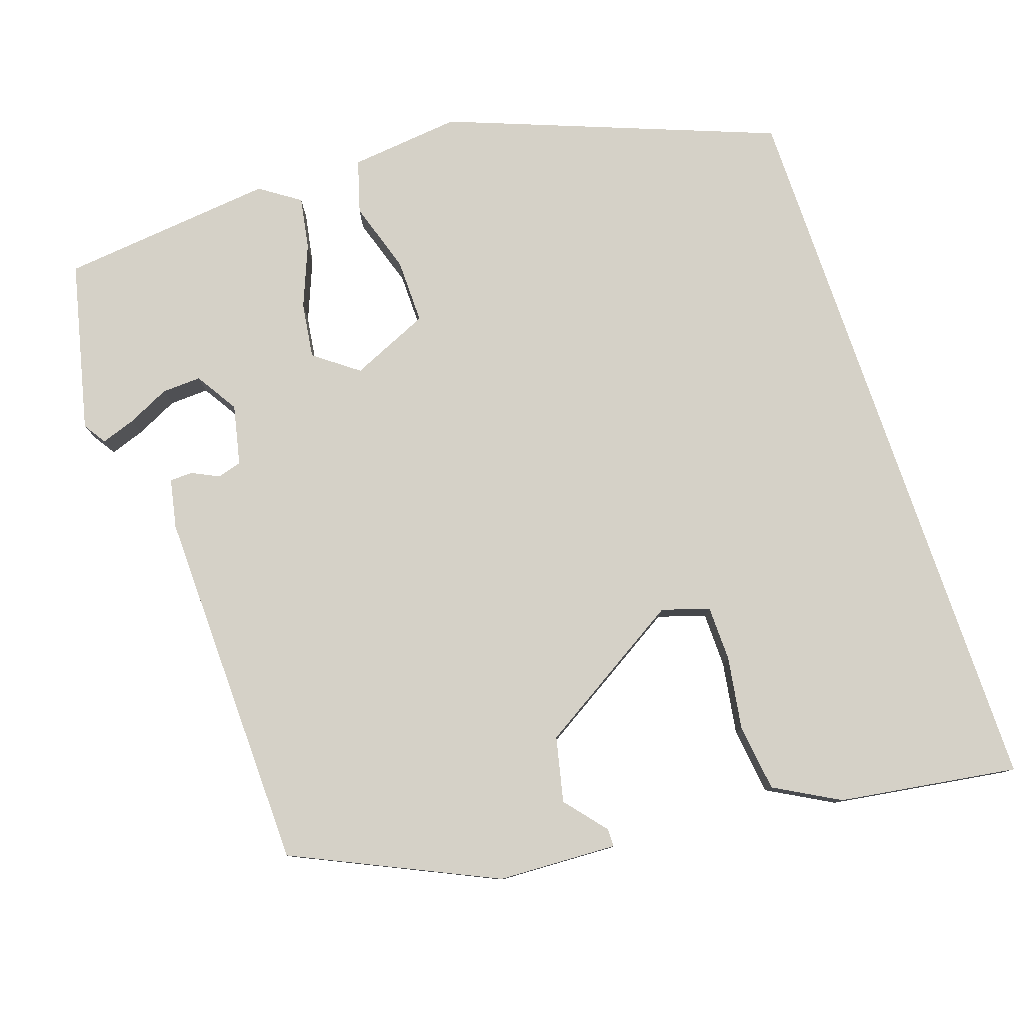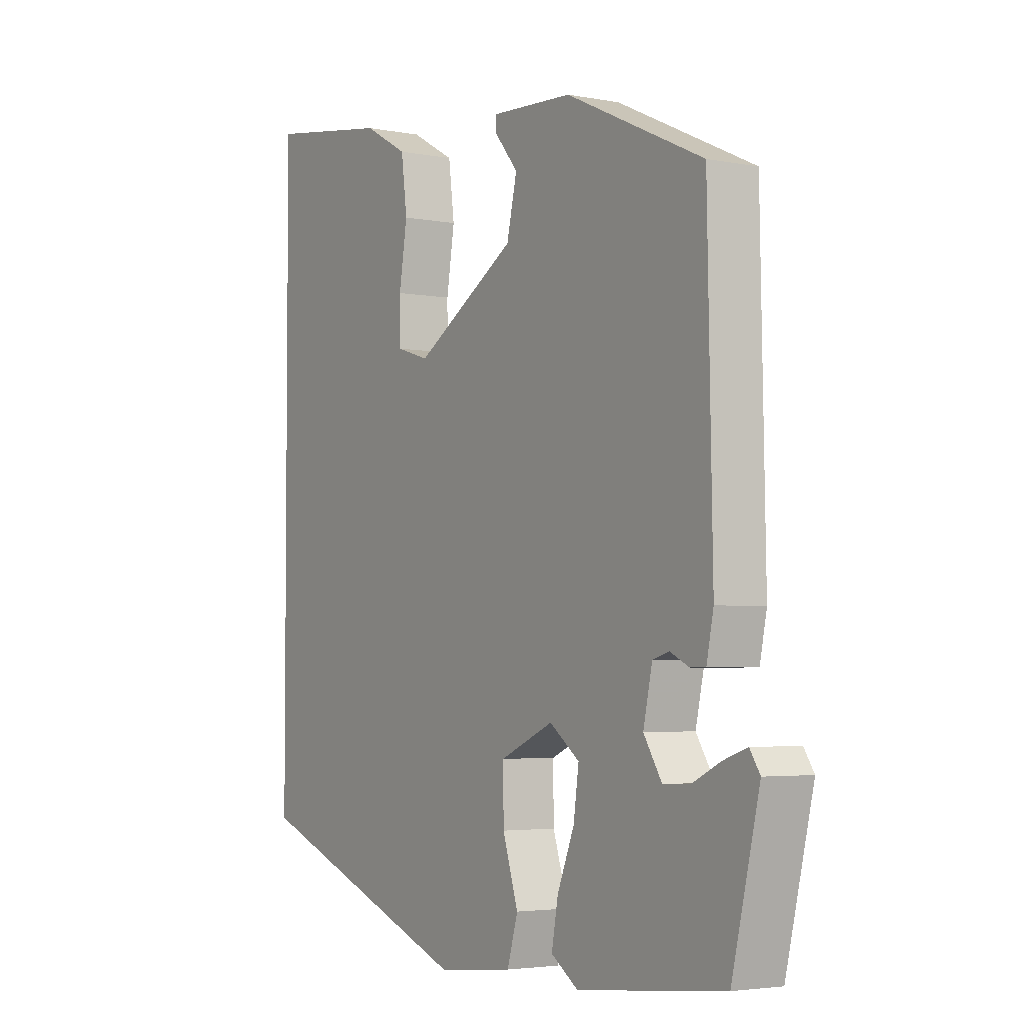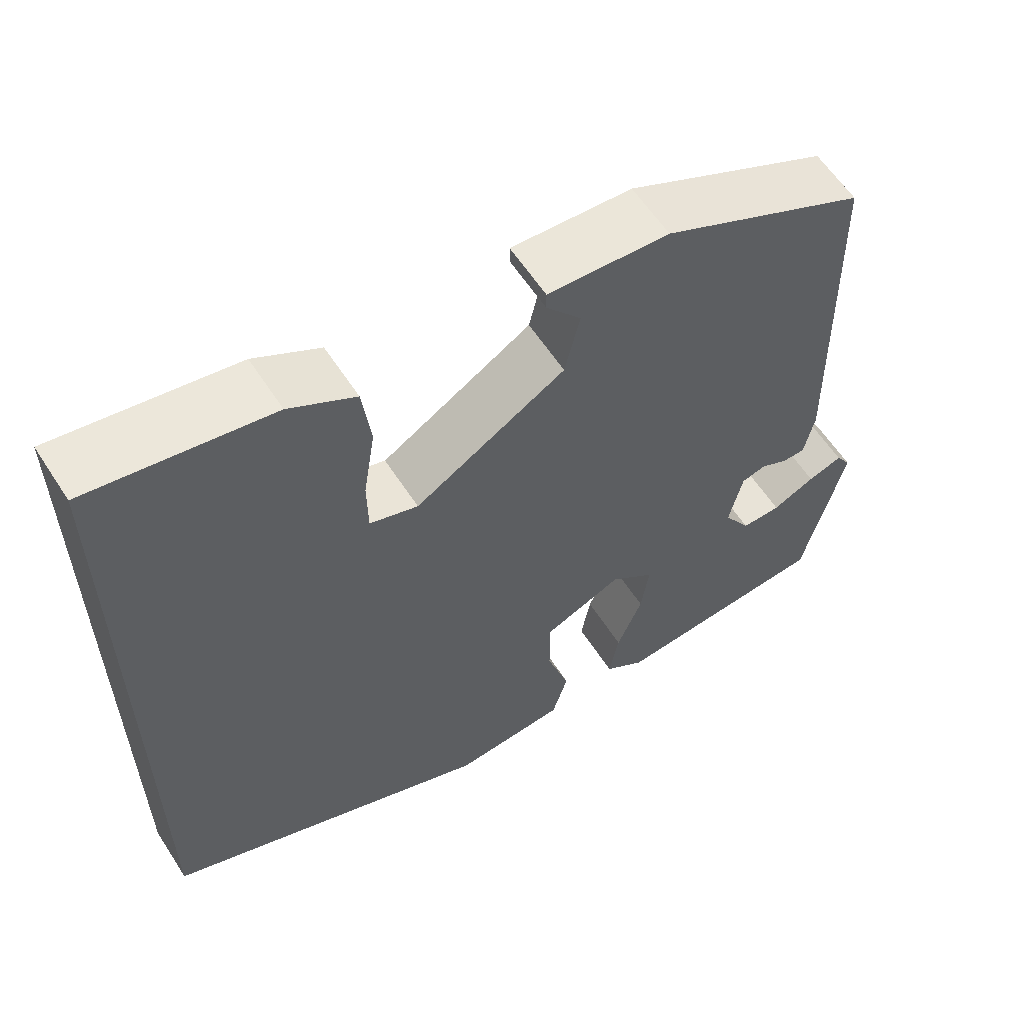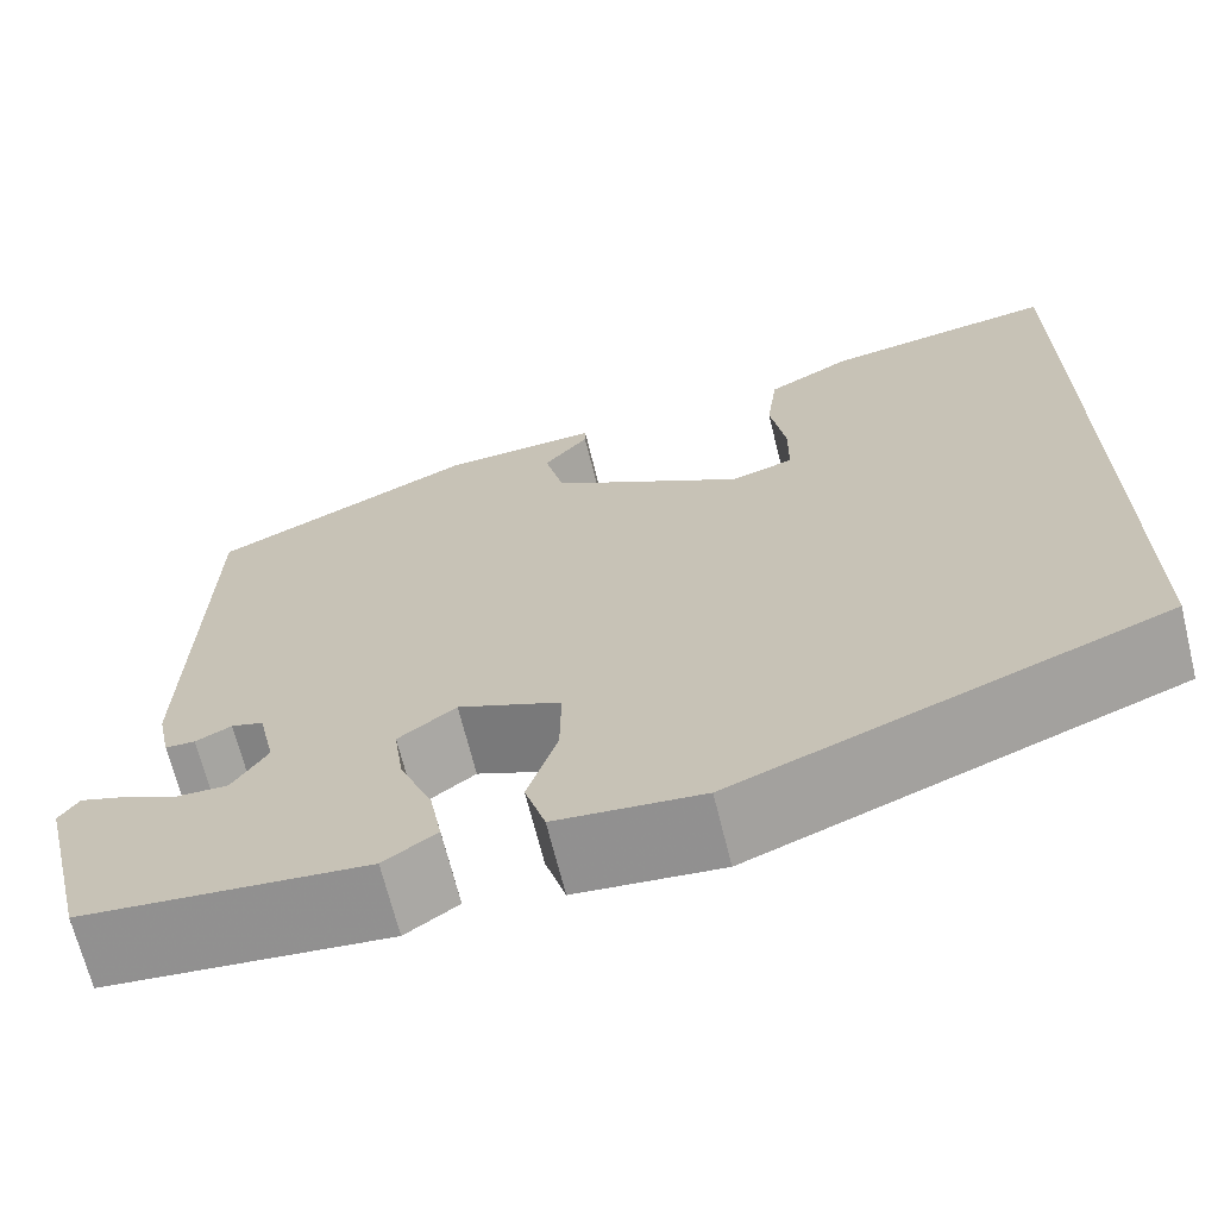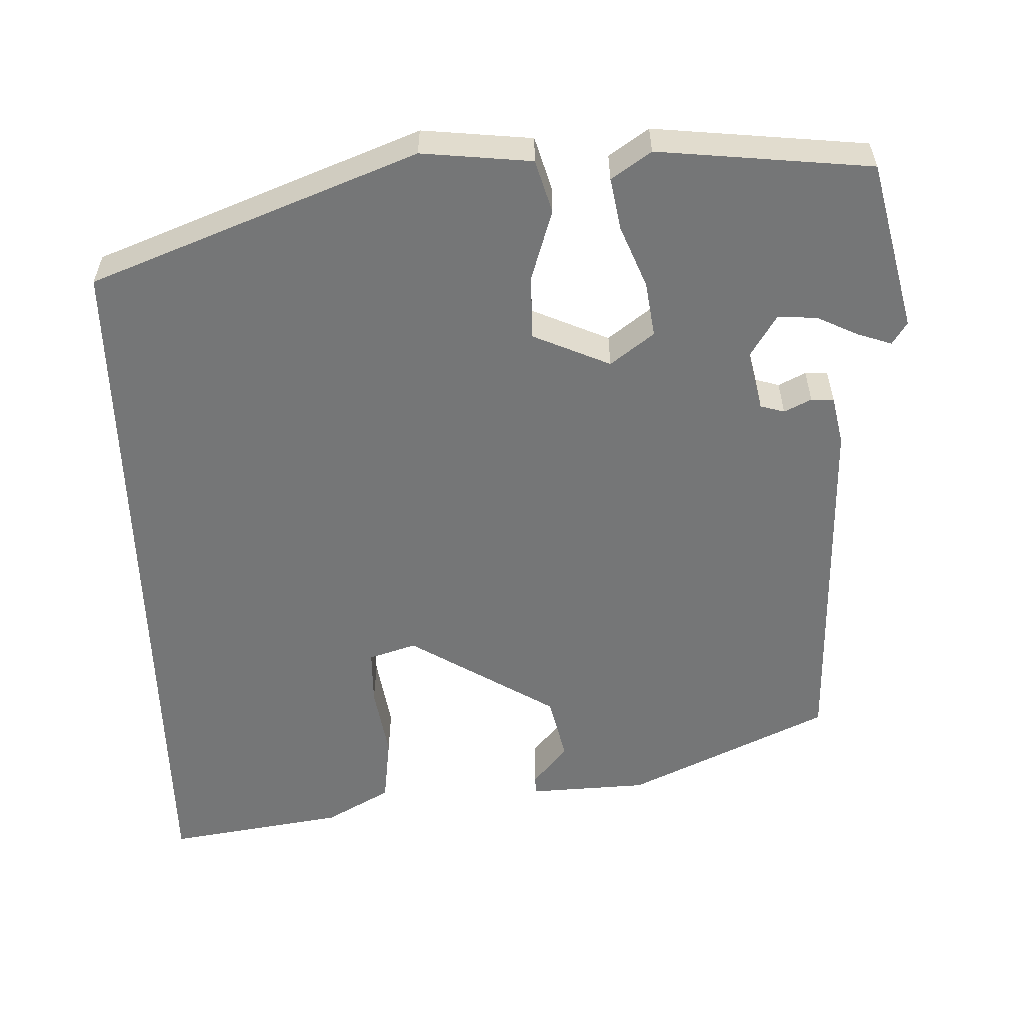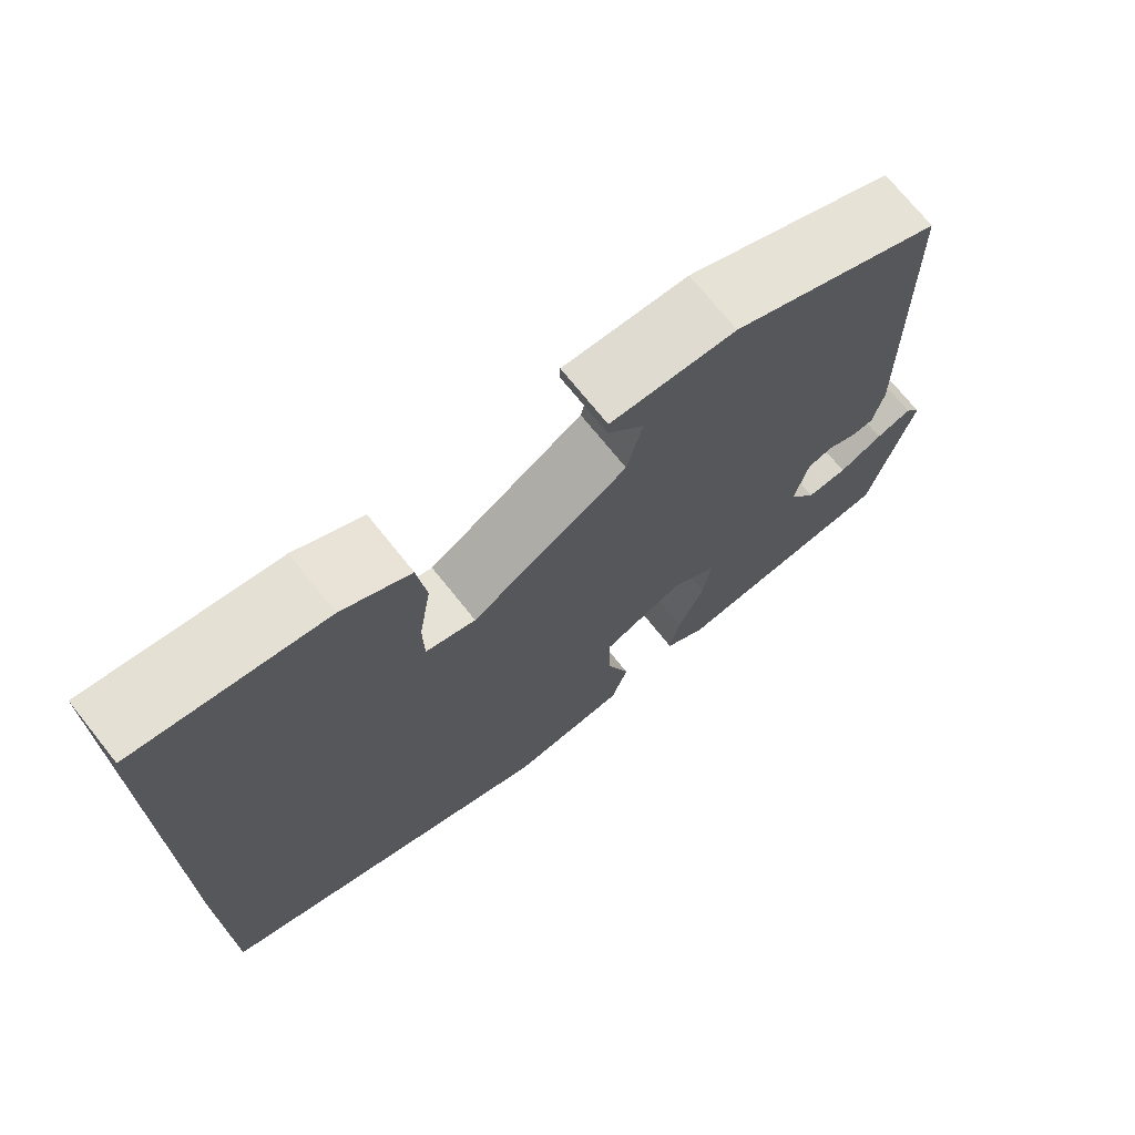
<metadata>
{"format":"obj","ext":"obj","renderer":"f3d","projection":"perspective","resolution":1024,"background":"white","views":[{"elev":79.5,"azim":-18.8,"up":"+Y"},{"elev":-3.7,"azim":-122.7,"up":"+Z"},{"elev":59.7,"azim":147.3,"up":"+Z"},{"elev":-68.2,"azim":13.9,"up":"+Z"},{"elev":-56.7,"azim":-178.1,"up":"+Y"},{"elev":72.2,"azim":141.3,"up":"+Z"}]}
</metadata>
<code>
v 0.5 0.07 0.558
v 0.5 0.07 -0.378
v 0.081 0.07 -0.539
v -0.061 0.07 -0.524
v -0.081 0.07 -0.456
v -0.052 0.07 -0.365
v -0.051 0.07 -0.282
v -0.151 0.07 -0.238
v -0.207 0.07 -0.28
v -0.197 0.07 -0.351
v -0.165 0.07 -0.43
v -0.153 0.07 -0.497
v -0.204 0.07 -0.532
v -0.479 0.07 -0.503
v -0.531 0.07 -0.285
v -0.512 0.07 -0.256
v -0.468 0.07 -0.271
v -0.414 0.07 -0.297
v -0.364 0.07 -0.299
v -0.33 0.07 -0.245
v -0.347 0.07 -0.168
v -0.378 0.07 -0.159
v -0.413 0.07 -0.176
v -0.442 0.07 -0.175
v -0.455 0.07 -0.112
v -0.446 0.07 0.355
v -0.188 0.07 0.475
v -0.035 0.07 0.482
v -0.035 0.07 0.459
v -0.079 0.07 0.406
v -0.06 0.07 0.323
v 0.13 0.07 0.207
v 0.191 0.07 0.226
v 0.192 0.07 0.297
v 0.177 0.07 0.391
v 0.188 0.07 0.477
v 0.271 0.07 0.523
v 0.5 0 0.558
v 0.5 0 -0.378
v 0.081 0 -0.539
v -0.061 0 -0.524
v -0.081 0 -0.456
v -0.052 0 -0.365
v -0.051 0 -0.282
v -0.151 0 -0.238
v -0.207 0 -0.28
v -0.197 0 -0.351
v -0.165 0 -0.43
v -0.153 0 -0.497
v -0.204 0 -0.532
v -0.479 0 -0.503
v -0.531 0 -0.285
v -0.512 0 -0.256
v -0.468 0 -0.271
v -0.414 0 -0.297
v -0.364 0 -0.299
v -0.33 0 -0.245
v -0.347 0 -0.168
v -0.378 0 -0.159
v -0.413 0 -0.176
v -0.442 0 -0.175
v -0.455 0 -0.112
v -0.446 0 0.355
v -0.188 0 0.475
v -0.035 0 0.482
v -0.035 0 0.459
v -0.079 0 0.406
v -0.06 0 0.323
v 0.13 0 0.207
v 0.191 0 0.226
v 0.192 0 0.297
v 0.177 0 0.391
v 0.188 0 0.477
v 0.271 0 0.523
f 37 1 2
f 36 37 2
f 35 36 2
f 34 35 2
f 33 34 2
f 3 4 5
f 2 3 5
f 33 2 5
f 32 33 5
f 28 29 30
f 27 28 30
f 26 27 30
f 26 30 31
f 25 26 31
f 24 25 31
f 23 24 31
f 22 23 31
f 21 22 31 32
f 16 17 18
f 15 16 18
f 14 15 18
f 13 14 18
f 12 13 18
f 11 12 18
f 10 11 18 19
f 9 10 19 20
f 20 21 32
f 9 20 32
f 8 9 32
f 7 8 32
f 6 7 32
f 32 6 5
f 39 38 74
f 39 74 73
f 39 73 72
f 39 72 71
f 39 71 70
f 42 41 40
f 42 40 39
f 42 39 70
f 42 70 69
f 67 66 65
f 67 65 64
f 67 64 63
f 68 67 63
f 68 63 62
f 68 62 61
f 68 61 60
f 68 60 59
f 69 68 59 58
f 55 54 53
f 55 53 52
f 55 52 51
f 55 51 50
f 55 50 49
f 55 49 48
f 56 55 48 47
f 57 56 47 46
f 69 58 57
f 69 57 46
f 69 46 45
f 69 45 44
f 69 44 43
f 42 43 69
f 1 38 39 2
f 2 39 40 3
f 3 40 41 4
f 4 41 42 5
f 5 42 43 6
f 6 43 44 7
f 7 44 45 8
f 8 45 46 9
f 9 46 47 10
f 10 47 48 11
f 11 48 49 12
f 12 49 50 13
f 13 50 51 14
f 14 51 52 15
f 15 52 53 16
f 16 53 54 17
f 17 54 55 18
f 18 55 56 19
f 19 56 57 20
f 20 57 58 21
f 21 58 59 22
f 22 59 60 23
f 23 60 61 24
f 24 61 62 25
f 25 62 63 26
f 26 63 64 27
f 27 64 65 28
f 28 65 66 29
f 29 66 67 30
f 30 67 68 31
f 31 68 69 32
f 32 69 70 33
f 33 70 71 34
f 34 71 72 35
f 35 72 73 36
f 36 73 74 37
f 37 74 38 1

</code>
